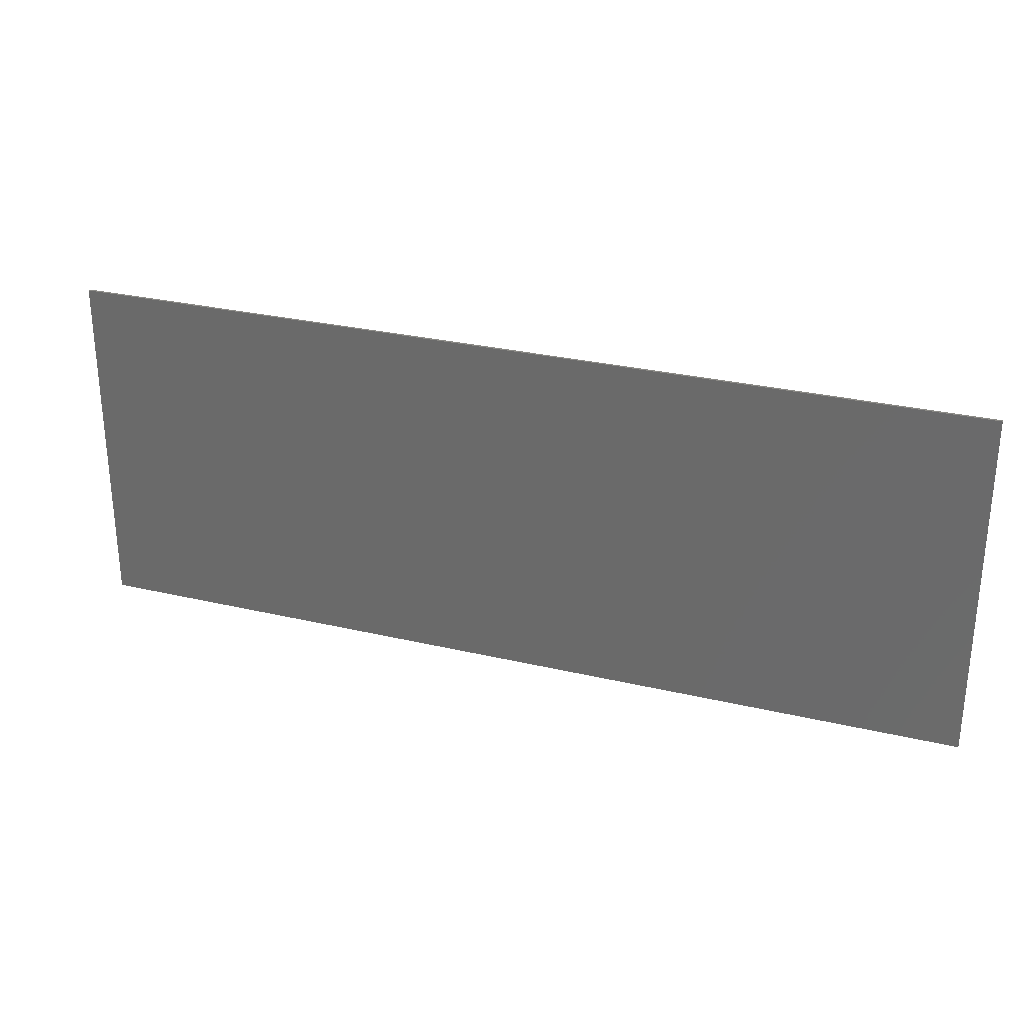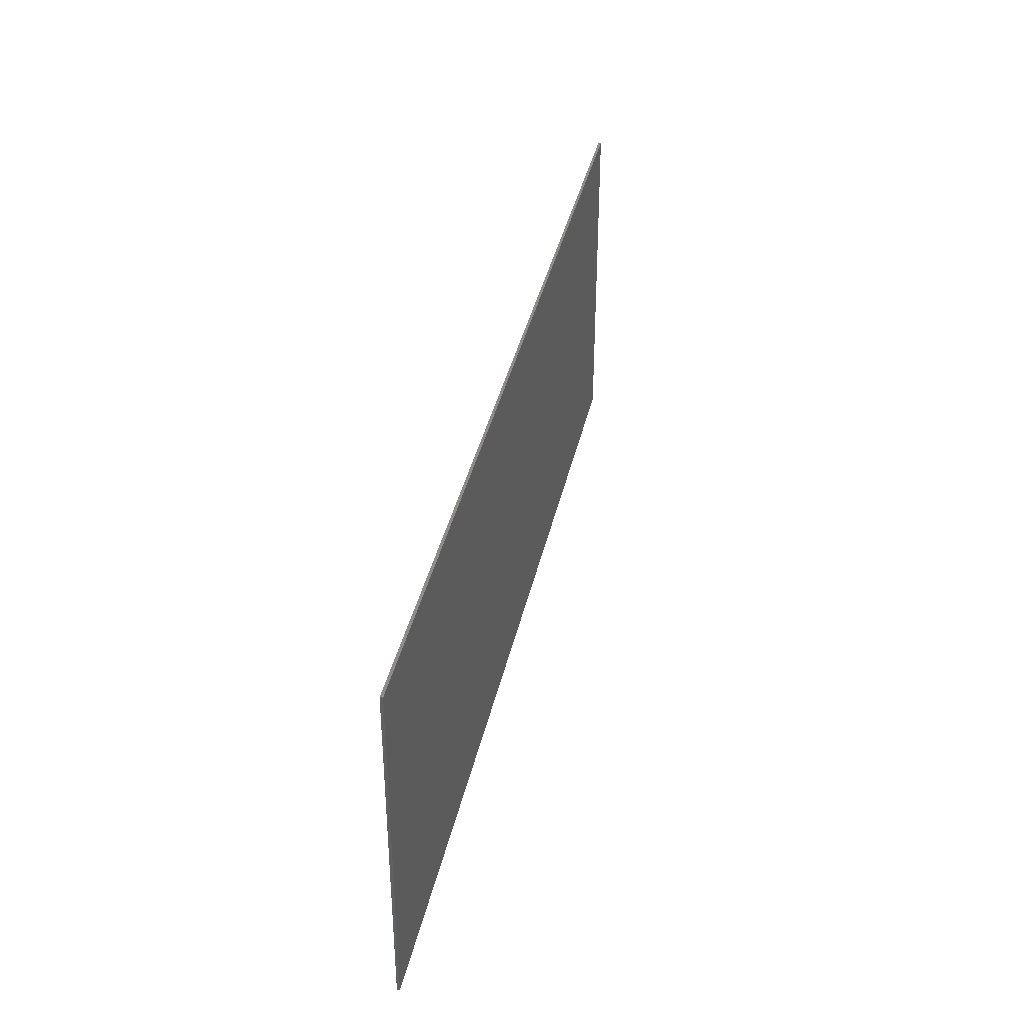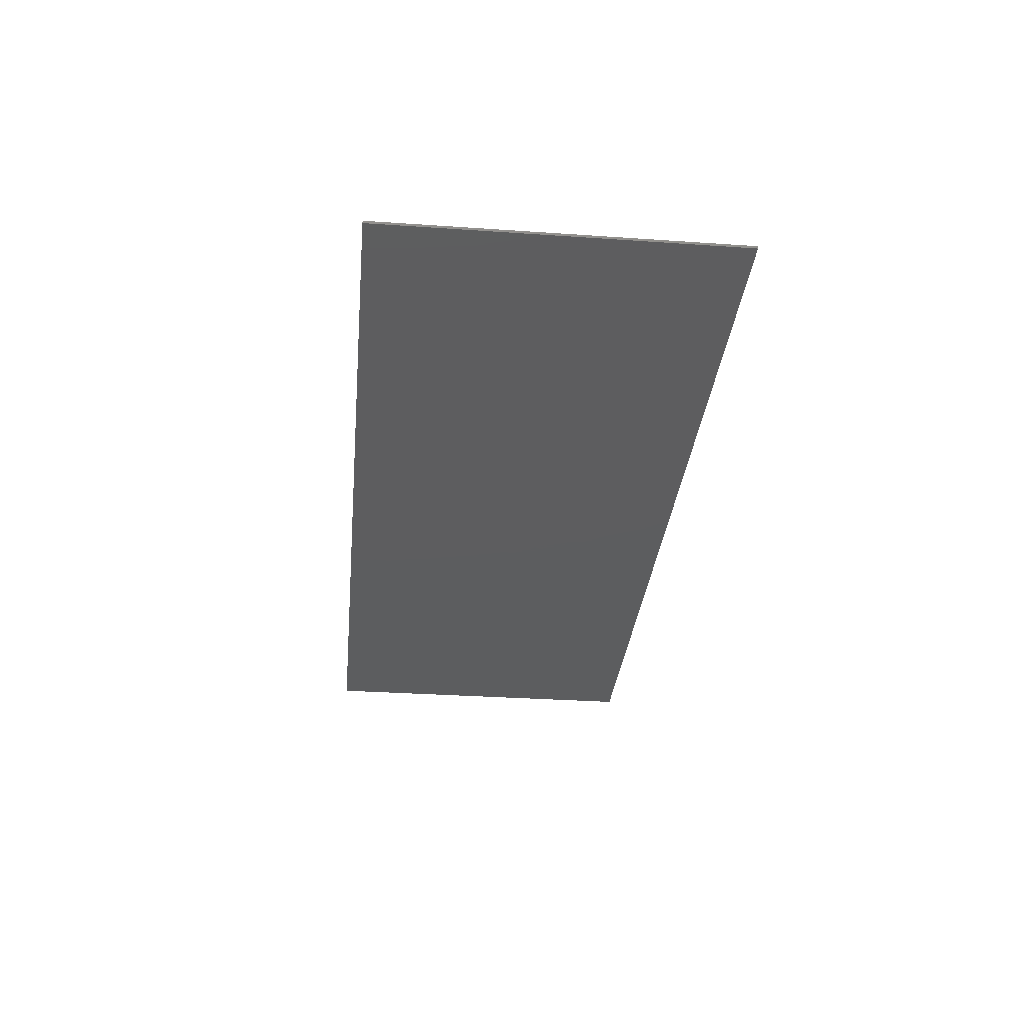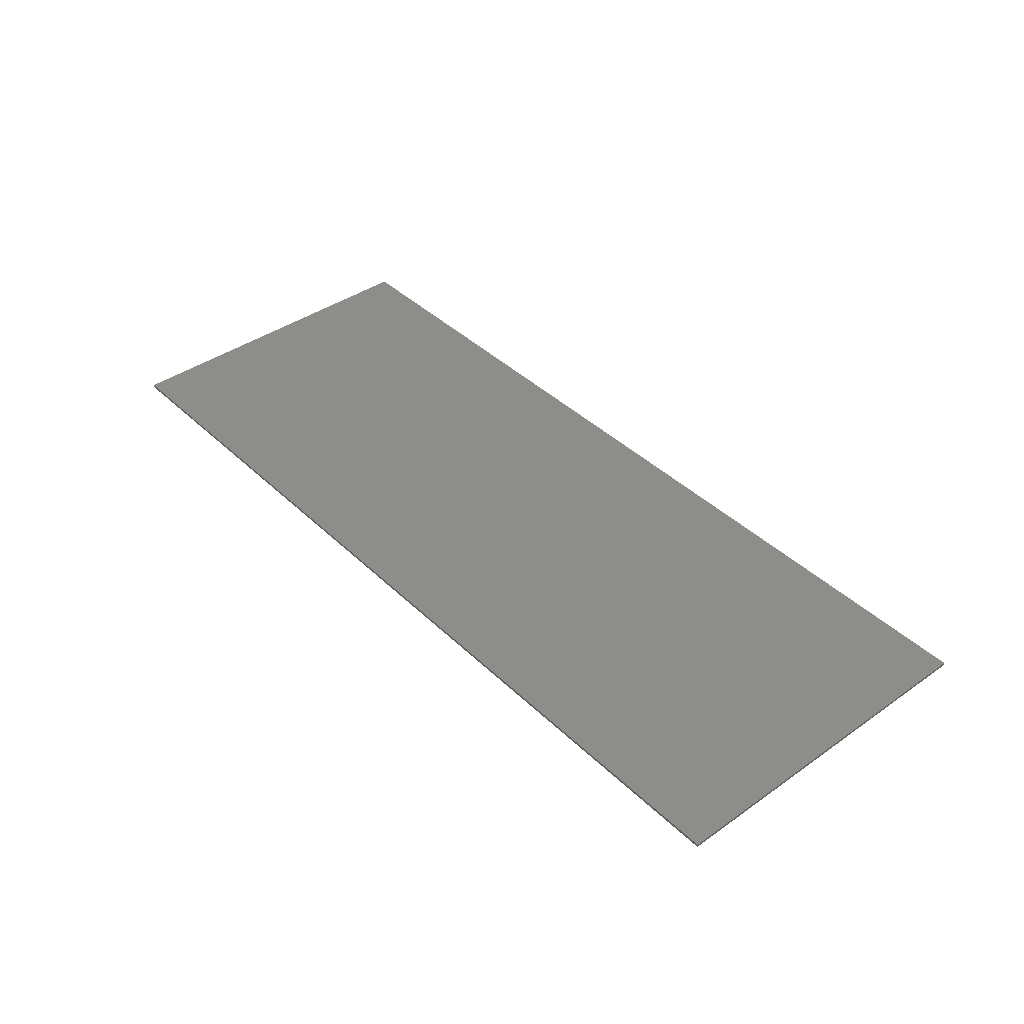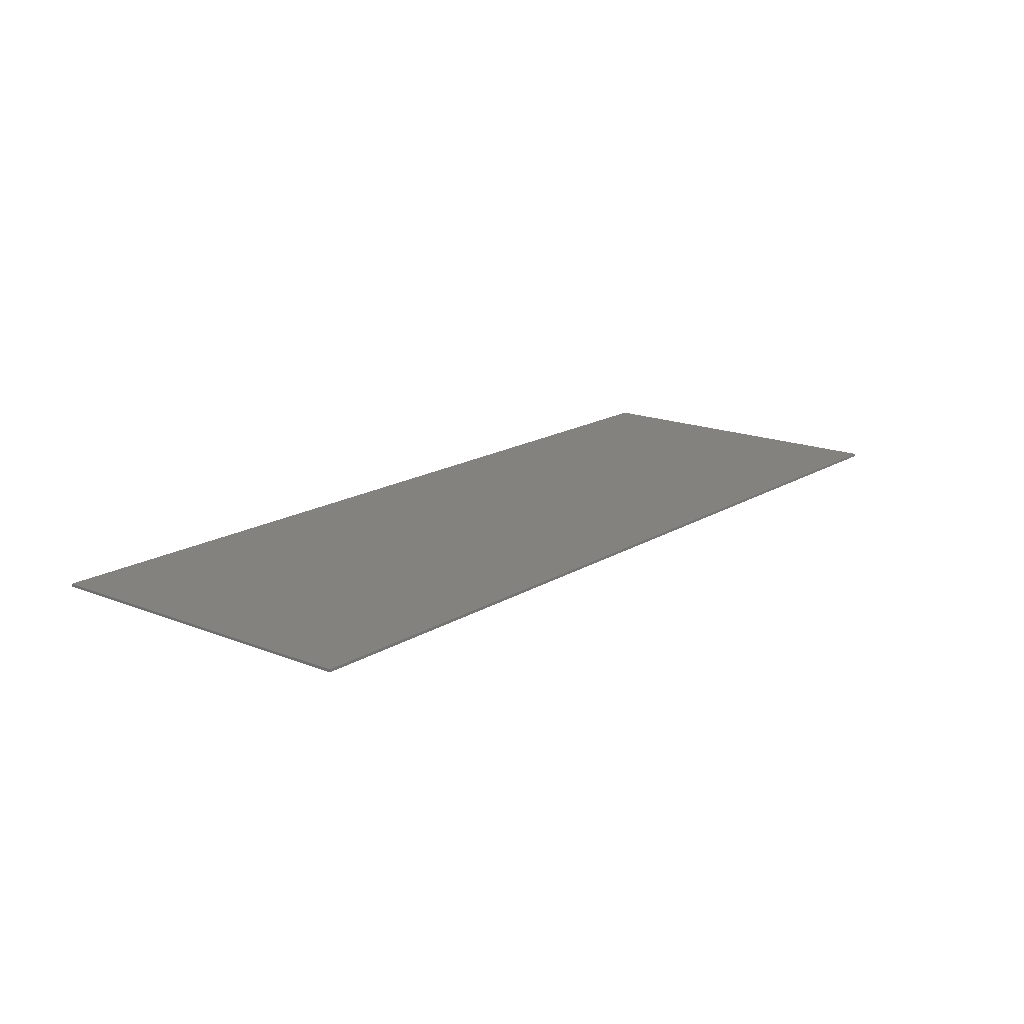
<metadata>
{"format":"stl","ext":"stl","renderer":"f3d","projection":"perspective","resolution":1024,"background":"white","views":[{"elev":28.5,"azim":-160.4,"up":"+Z"},{"elev":38.2,"azim":102.4,"up":"+Z"},{"elev":-32.2,"azim":-95.5,"up":"+Y"},{"elev":40.5,"azim":49.3,"up":"+Y"},{"elev":16.7,"azim":-50.9,"up":"+Y"}]}
</metadata>
<code>
# stl→obj: 158 verts, 310 faces
v 16.8 0 6.4
v 16.8 0 -6.4
v -16.8 0 -6.4
v -16.8 0 6.4
v -16.8 -0.1 6.4
v 16.8 -0.1 6.4
v -16.8 -0.1 -6.4
v 16.8 -0.1 -6.4
v -1.52 -0.1 4.84
v -1 -0.1 5.52
v -1.448 -0.1 5.408
v -2.144 -0.1 5.172
v -2.08 -0.1 4.12
v -2.8 -0.1 4.848
v -3.408 -0.1 4.444
v -2.6 -0.1 3.32
v -3.96 -0.1 3.96
v -2.76 -0.1 2.8
v -4.28 -0.1 3.52
v -4.848 -0.1 2.8
v -3 -0.1 2.04
v -5.172 -0.1 2.144
v -3.16 -0.1 1.36
v -5.408 -0.1 1.448
v -5.552 -0.1 0.732
v -3.24 -0.1 0.32
v -5.6 -0.1 0.32
v -0.32 -0.1 2.72
v -0.32 -0.1 5.2
v -0.96 -0.1 4.64
v -1.44 -0.1 3.96
v -1.12 -0.1 2.84
v -1.92 -0.1 3.16
v -1.52 -0.1 2.36
v -2.16 -0.1 2.56
v -2.4 -0.1 1.92
v -2.56 -0.1 1.2
v -0.88 -0.1 2.24
v -2.64 -0.1 0.32
v -0.32 -0.1 2.2
v -0.32 -0.1 0.32
v 1.448 -0.1 5.408
v 1 -0.1 5.52
v 1.52 -0.1 4.84
v 2.144 -0.1 5.172
v 2.08 -0.1 4.12
v 2.8 -0.1 4.848
v 3.408 -0.1 4.444
v 2.6 -0.1 3.32
v 3.96 -0.1 3.96
v 4.848 -0.1 2.8
v 4.28 -0.1 3.52
v 2.76 -0.1 2.8
v 3 -0.1 2.04
v 5.172 -0.1 2.144
v 3.16 -0.1 1.36
v 5.408 -0.1 1.448
v 5.552 -0.1 0.732
v 3.24 -0.1 0.32
v 5.6 -0.1 0.32
v 0.96 -0.1 4.64
v 0.32 -0.1 5.2
v 0.32 -0.1 2.72
v 1.44 -0.1 3.96
v 1.12 -0.1 2.84
v 1.92 -0.1 3.16
v 2.4 -0.1 1.92
v 2.16 -0.1 2.56
v 1.52 -0.1 2.36
v 2.56 -0.1 1.2
v 0.88 -0.1 2.24
v 2.64 -0.1 0.32
v 0.32 -0.1 2.2
v 0.32 -0.1 0.32
v -1.448 -0.1 -5.408
v -1 -0.1 -5.52
v -1.52 -0.1 -4.84
v -2.144 -0.1 -5.172
v -2.08 -0.1 -4.12
v -2.8 -0.1 -4.848
v -3.408 -0.1 -4.444
v -2.6 -0.1 -3.32
v -3.96 -0.1 -3.96
v -4.848 -0.1 -2.8
v -4.28 -0.1 -3.52
v -2.76 -0.1 -2.8
v -3 -0.1 -2.04
v -5.172 -0.1 -2.144
v -3.16 -0.1 -1.36
v -5.408 -0.1 -1.448
v -5.552 -0.1 -0.732
v -3.24 -0.1 -0.32
v -5.6 -0.1 -0.32
v -0.96 -0.1 -4.64
v -0.32 -0.1 -5.2
v -0.32 -0.1 -2.72
v -1.44 -0.1 -3.96
v -1.12 -0.1 -2.84
v -1.92 -0.1 -3.16
v -2.4 -0.1 -1.92
v -2.16 -0.1 -2.56
v -1.52 -0.1 -2.36
v -2.56 -0.1 -1.2
v -0.88 -0.1 -2.24
v -2.64 -0.1 -0.32
v -0.32 -0.1 -2.2
v -0.32 -0.1 -0.32
v 1.52 -0.1 -4.84
v 1 -0.1 -5.52
v 1.448 -0.1 -5.408
v 2.144 -0.1 -5.172
v 2.08 -0.1 -4.12
v 2.8 -0.1 -4.848
v 3.408 -0.1 -4.444
v 2.6 -0.1 -3.32
v 3.96 -0.1 -3.96
v 2.76 -0.1 -2.8
v 4.28 -0.1 -3.52
v 4.848 -0.1 -2.8
v 3 -0.1 -2.04
v 5.172 -0.1 -2.144
v 3.16 -0.1 -1.36
v 5.408 -0.1 -1.448
v 5.552 -0.1 -0.732
v 3.24 -0.1 -0.32
v 5.6 -0.1 -0.32
v 0.32 -0.1 -2.72
v 0.32 -0.1 -5.2
v 0.96 -0.1 -4.64
v 1.44 -0.1 -3.96
v 1.12 -0.1 -2.84
v 1.92 -0.1 -3.16
v 1.52 -0.1 -2.36
v 2.16 -0.1 -2.56
v 2.4 -0.1 -1.92
v 2.56 -0.1 -1.2
v 0.88 -0.1 -2.24
v 2.64 -0.1 -0.32
v 0.32 -0.1 -2.2
v 0.32 -0.1 -0.32
v -6.4 -0.1 -1.2
v -6.4 -0.1 1.2
v -8.4 -0.1 1.2
v -8.4 -0.1 -1.2
v -11.6 -0.1 0
v -10.4 -0.1 4.4
v -15.2 -0.1 4.4
v -10.4 -0.1 -4.4
v -15.2 -0.1 -4.4
v 9.2 -0.1 1.2
v 6.4 -0.1 1.2
v 6.4 -0.1 -1.2
v 9.2 -0.1 -1.2
v 14.8 -0.1 0
v 8 -0.1 4
v 8 -0.1 -4
v 0 -0.1 6.4
v 0 -0.1 -6.4
f 1 2 3
f 3 4 1
f 5 6 1
f 1 4 5
f 7 5 4
f 4 3 7
f 8 7 3
f 3 2 8
f 6 8 2
f 2 1 6
f 9 10 11
f 11 12 9
f 13 9 12
f 12 14 13
f 13 14 15
f 15 16 13
f 15 17 16
f 18 19 20
f 20 21 18
f 21 20 22
f 22 23 21
f 23 22 24
f 24 25 23
f 26 23 25
f 25 27 26
f 28 29 30
f 30 31 28
f 32 28 31
f 31 33 32
f 34 35 36
f 36 37 34
f 38 34 37
f 37 39 38
f 40 38 39
f 39 41 40
f 42 43 44
f 44 45 42
f 45 44 46
f 46 47 45
f 48 47 46
f 46 49 48
f 48 49 50
f 51 52 53
f 53 54 51
f 55 51 54
f 54 56 55
f 57 55 56
f 56 58 57
f 58 56 59
f 59 60 58
f 61 62 63
f 63 64 61
f 64 63 65
f 65 66 64
f 67 68 69
f 69 70 67
f 70 69 71
f 71 72 70
f 72 71 73
f 73 74 72
f 75 76 77
f 77 78 75
f 78 77 79
f 79 80 78
f 81 80 79
f 79 82 81
f 82 83 81
f 84 85 86
f 86 87 84
f 88 84 87
f 87 89 88
f 90 88 89
f 89 91 90
f 91 89 92
f 92 93 91
f 94 95 96
f 96 97 94
f 97 96 98
f 98 99 97
f 100 101 102
f 102 103 100
f 103 102 104
f 104 105 103
f 105 104 106
f 106 107 105
f 108 109 110
f 110 111 108
f 112 108 111
f 111 113 112
f 112 113 114
f 114 115 112
f 115 114 116
f 117 118 119
f 119 120 117
f 120 119 121
f 121 122 120
f 122 121 123
f 123 124 122
f 125 122 124
f 124 126 125
f 127 128 129
f 129 130 127
f 131 127 130
f 130 132 131
f 133 134 135
f 135 136 133
f 137 133 136
f 136 138 137
f 139 137 138
f 138 140 139
f 141 142 143
f 143 144 141
f 145 144 143
f 143 146 145
f 146 147 145
f 148 144 145
f 145 149 148
f 150 151 152
f 152 153 150
f 150 153 154
f 155 150 154
f 154 153 156
f 10 157 5
f 5 11 10
f 5 12 11
f 5 14 12
f 5 15 14
f 5 17 15
f 19 17 5
f 5 146 19
f 5 147 146
f 149 147 5
f 5 7 149
f 147 149 145
f 148 149 7
f 85 148 7
f 7 83 85
f 83 7 81
f 81 7 80
f 80 7 78
f 78 7 75
f 76 75 7
f 7 158 76
f 109 76 158
f 158 8 109
f 110 109 8
f 111 110 8
f 113 111 8
f 114 113 8
f 116 114 8
f 118 116 8
f 8 156 118
f 154 156 8
f 6 154 8
f 6 155 154
f 50 155 6
f 6 48 50
f 6 47 48
f 6 45 47
f 6 42 45
f 43 42 6
f 6 157 43
f 43 157 10
f 10 29 43
f 29 10 9
f 9 30 29
f 30 9 13
f 13 31 30
f 31 13 16
f 16 33 31
f 35 33 16
f 16 18 35
f 18 16 17
f 17 19 18
f 36 35 18
f 18 21 36
f 37 36 21
f 21 23 37
f 39 37 23
f 23 26 39
f 105 39 26
f 26 92 105
f 92 26 27
f 27 93 92
f 93 27 142
f 142 141 93
f 142 27 25
f 24 142 25
f 22 142 24
f 142 22 20
f 20 143 142
f 143 20 19
f 19 146 143
f 93 141 91
f 91 141 90
f 141 88 90
f 84 88 141
f 141 144 84
f 84 144 148
f 148 85 84
f 105 92 89
f 89 103 105
f 103 89 87
f 87 100 103
f 100 87 86
f 86 101 100
f 82 101 86
f 86 85 82
f 82 85 83
f 99 101 82
f 82 79 99
f 97 99 79
f 79 77 97
f 94 97 77
f 77 76 94
f 94 76 95
f 128 95 76
f 76 109 128
f 129 128 109
f 109 108 129
f 130 129 108
f 108 112 130
f 132 130 112
f 112 115 132
f 134 132 115
f 115 117 134
f 117 115 116
f 116 118 117
f 135 134 117
f 117 120 135
f 136 135 120
f 120 122 136
f 138 136 122
f 122 125 138
f 72 138 125
f 125 59 72
f 59 125 126
f 126 60 59
f 60 126 152
f 152 151 60
f 126 124 152
f 124 123 152
f 152 123 121
f 152 121 119
f 119 153 152
f 156 153 119
f 119 118 156
f 151 58 60
f 57 58 151
f 55 57 151
f 51 55 151
f 151 150 51
f 51 150 155
f 155 52 51
f 155 50 52
f 53 52 50
f 50 49 53
f 68 53 49
f 49 66 68
f 66 49 46
f 46 64 66
f 64 46 44
f 44 61 64
f 61 44 43
f 43 62 61
f 43 29 62
f 62 29 28
f 28 63 62
f 40 63 28
f 28 38 40
f 38 28 32
f 32 34 38
f 34 32 33
f 33 35 34
f 73 63 40
f 40 41 73
f 74 73 41
f 41 107 74
f 107 41 39
f 39 105 107
f 140 74 107
f 107 106 140
f 139 140 106
f 106 96 139
f 96 106 104
f 104 98 96
f 98 104 102
f 102 99 98
f 102 101 99
f 127 139 96
f 96 95 127
f 127 95 128
f 137 139 127
f 127 131 137
f 133 137 131
f 131 132 133
f 133 132 134
f 72 74 140
f 140 138 72
f 63 73 71
f 71 65 63
f 65 71 69
f 69 66 65
f 66 69 68
f 53 68 67
f 67 54 53
f 54 67 70
f 70 56 54
f 56 70 72
f 72 59 56

</code>
